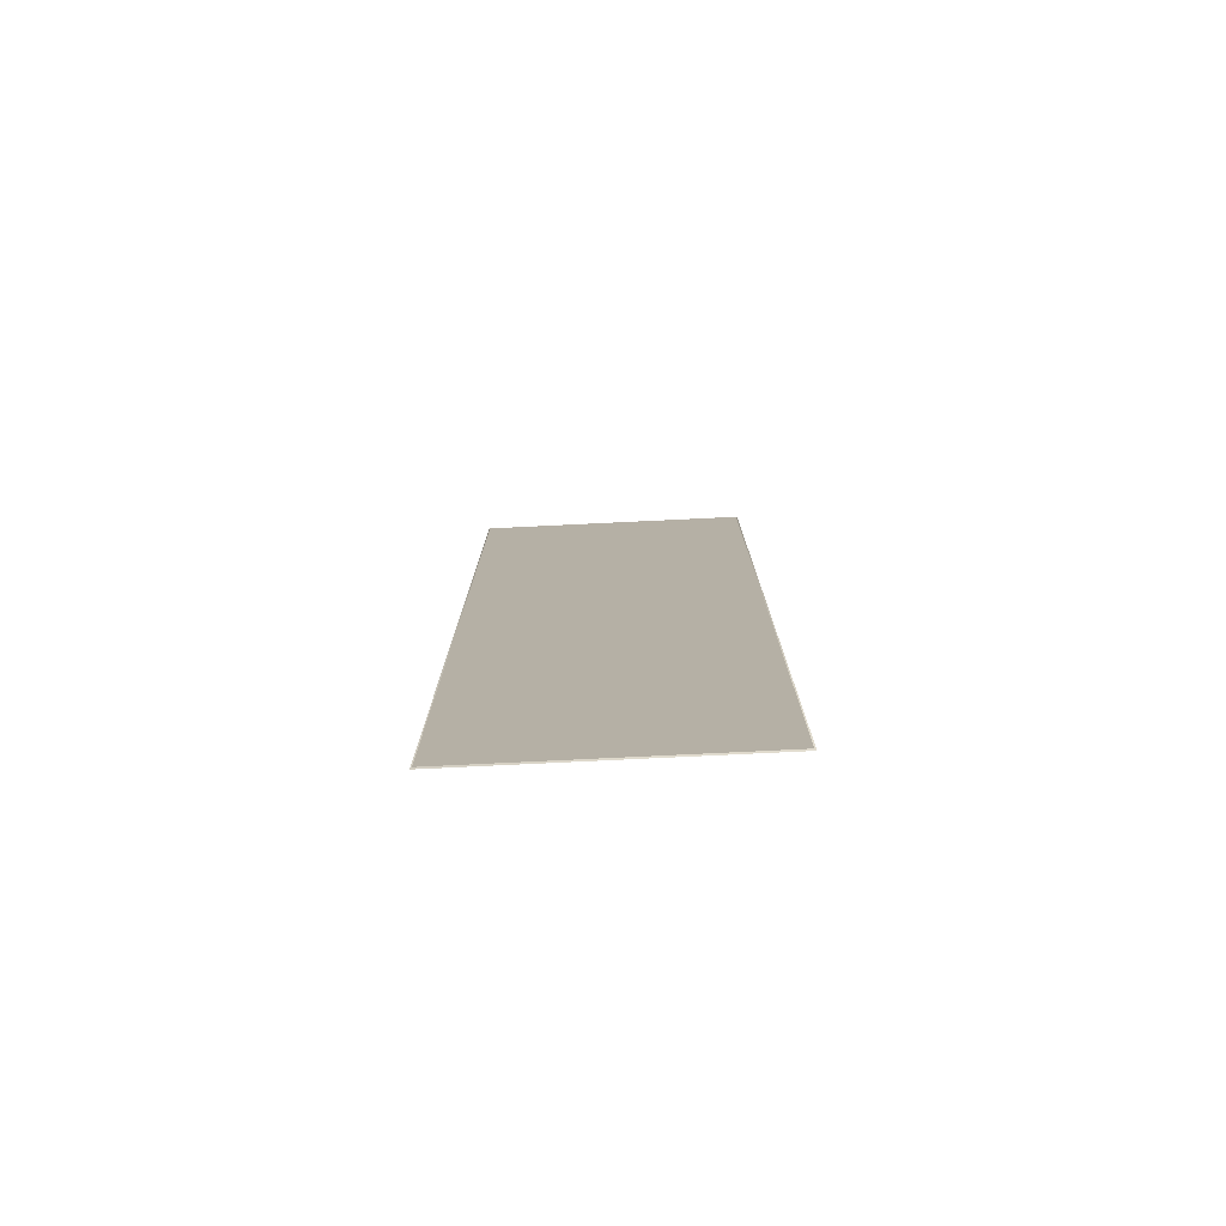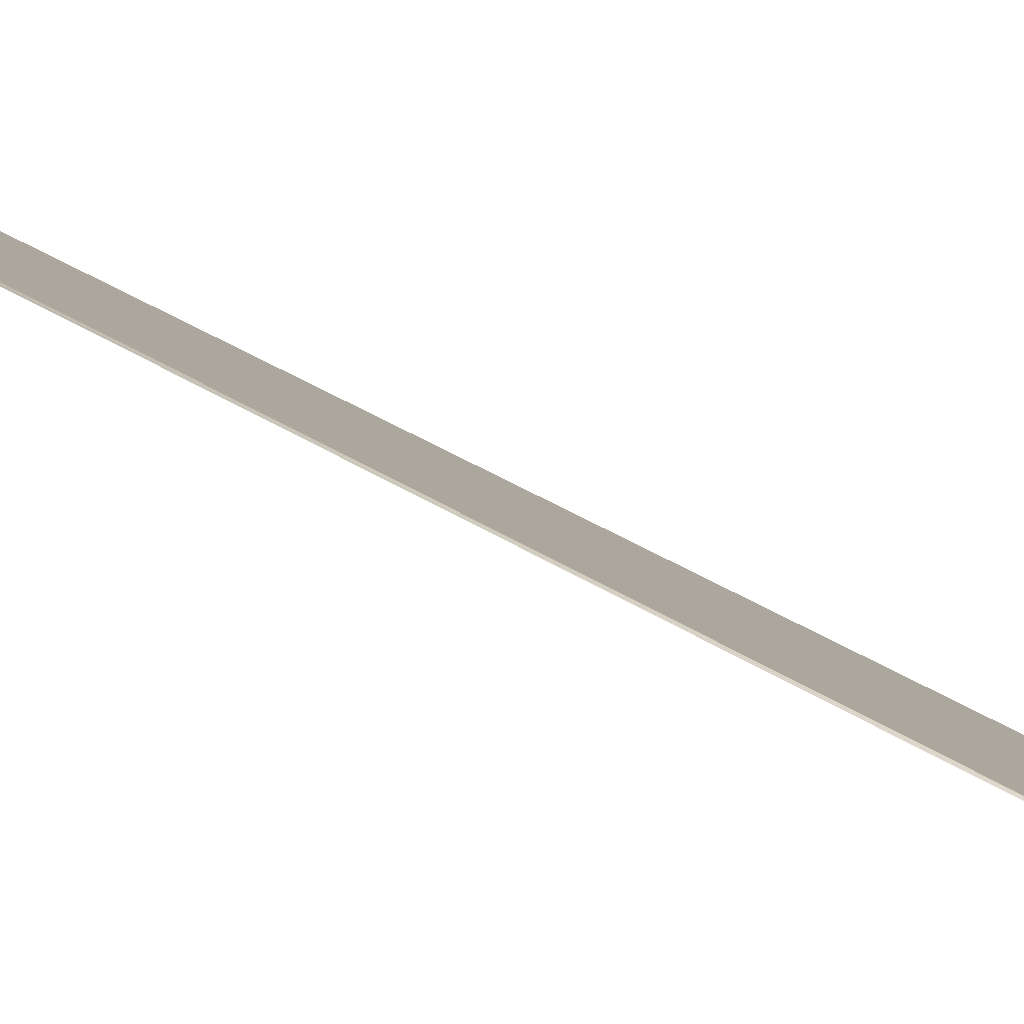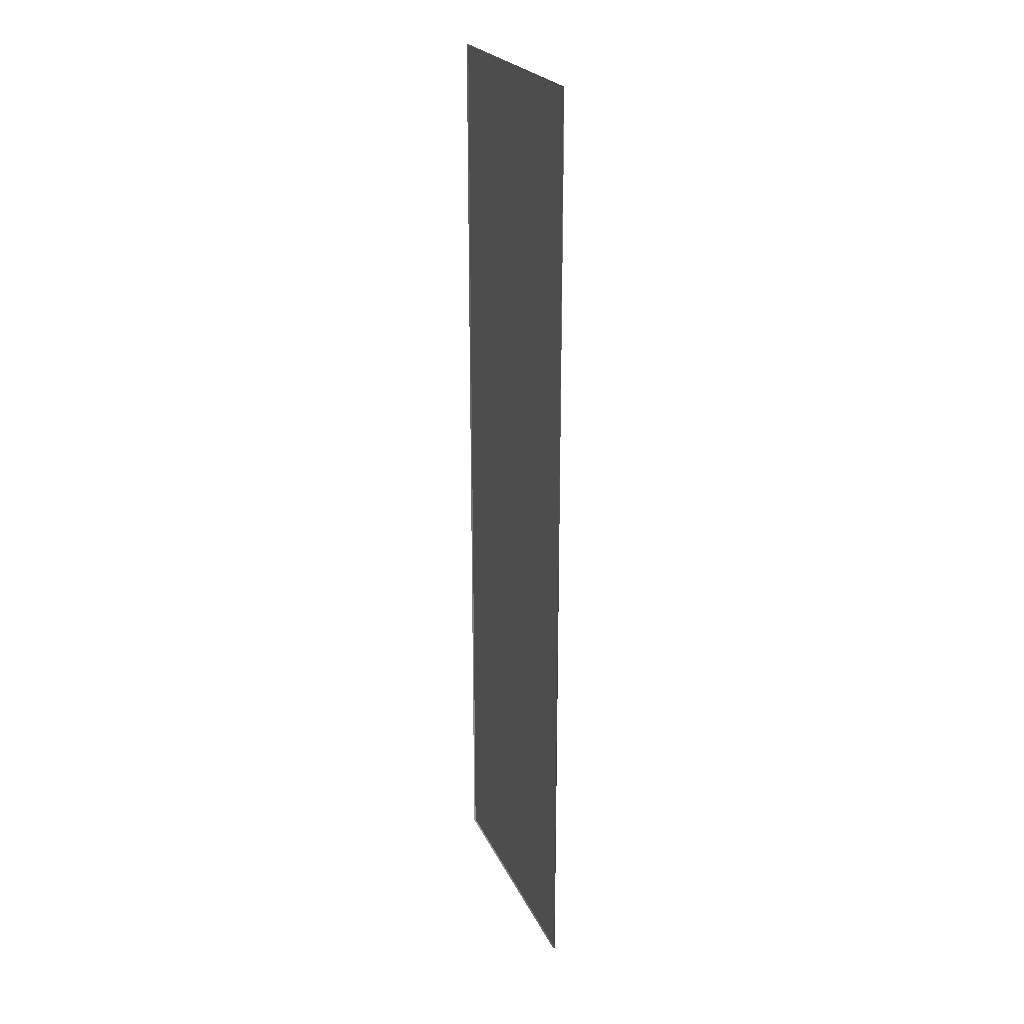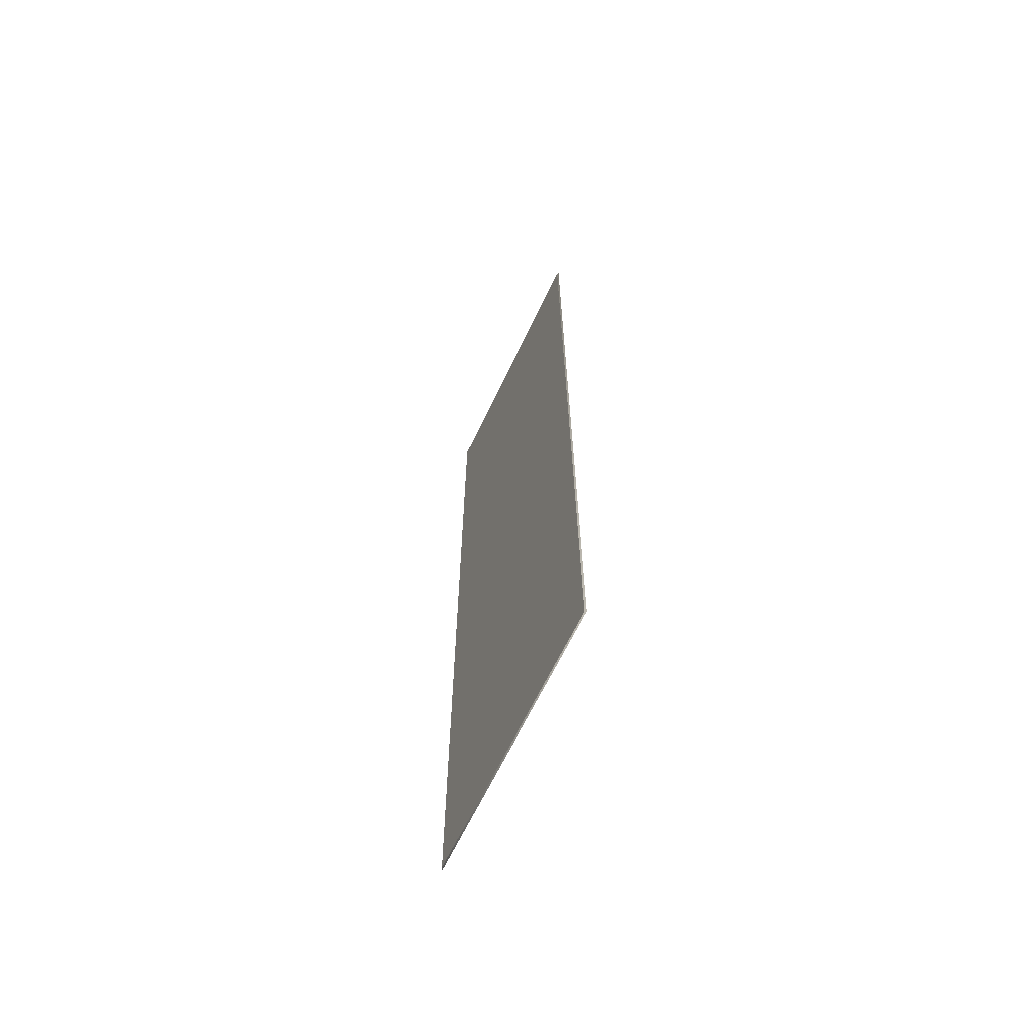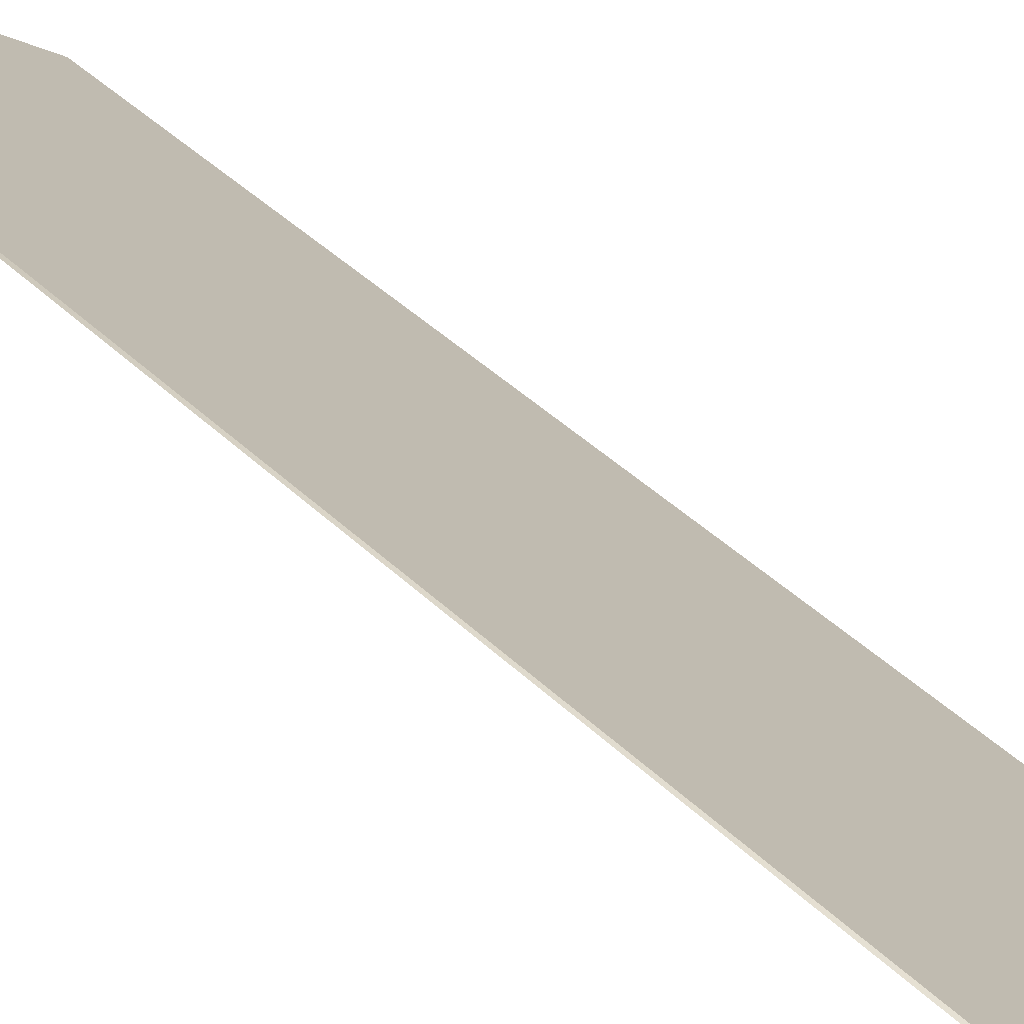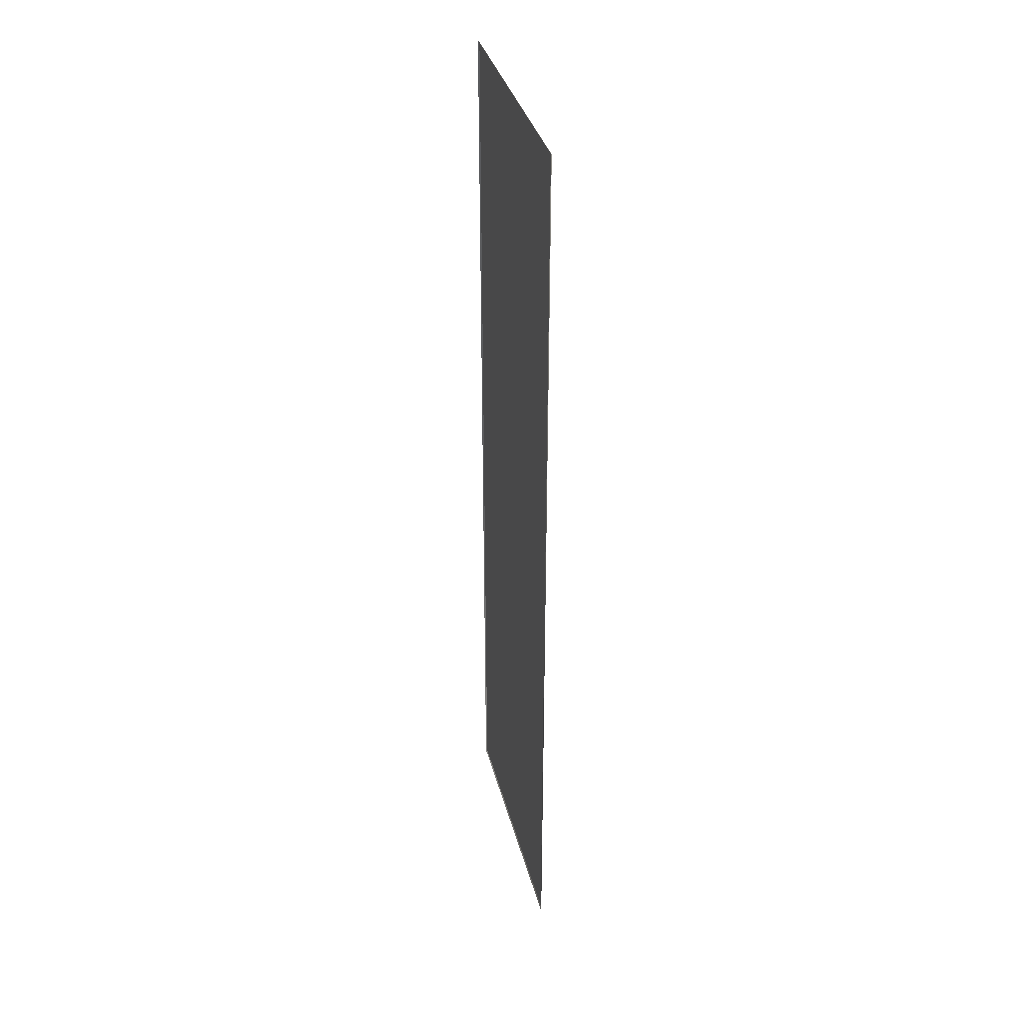
<metadata>
{"format":"obj","ext":"obj","renderer":"f3d","projection":"perspective","resolution":1024,"background":"white","views":[{"elev":-77.8,"azim":35.9,"up":"+Y"},{"elev":26.3,"azim":-41.7,"up":"+Z"},{"elev":23.1,"azim":-76.6,"up":"+Y"},{"elev":-65.8,"azim":97.6,"up":"+Y"},{"elev":32.8,"azim":-35.3,"up":"+Z"},{"elev":35.4,"azim":-70.8,"up":"+Y"}]}
</metadata>
<code>
o group_2.008_ID40
v -0.3096 0.1643 0.3696
v -0.206 0.1643 0.3019
v -0.3096 -0.261 0.3696
v -0.206 -0.261 0.3019
v -0.3096 -0.261 0.3696
v -0.206 -0.261 0.3019
v -0.3105 -0.2617 0.3695
v -0.2057 -0.2617 0.301
v -0.206 0.1643 0.3019
v -0.2057 0.165 0.301
v -0.3105 0.165 0.3695
v -0.3096 0.1643 0.3696
v -0.206 0.1643 0.3019
v -0.3096 -0.261 0.3696
v -0.206 -0.261 0.3019
v -0.3096 0.1643 0.3696
v -0.206 -0.261 0.3019
v -0.3105 -0.2617 0.3695
v -0.2057 -0.2617 0.301
v -0.3096 -0.261 0.3696
v -0.2057 0.165 0.301
v -0.206 0.1643 0.3019
v -0.3096 0.1643 0.3696
v -0.3105 0.165 0.3695
v -0.3096 -0.261 0.3696
v -0.206 -0.261 0.3019
v -0.206 0.1643 0.3019
v -0.3096 0.1643 0.3696
v -0.3105 -0.2617 0.3695
v -0.2057 -0.2617 0.301
v -0.2057 0.165 0.301
v -0.3105 0.165 0.3695
f 1 2 3
f 4 3 2
f 5 6 7
f 8 7 6
f 9 10 6
f 8 6 10
f 11 10 12
f 9 12 10
f 12 5 11
f 7 11 5
f 13 14 15
f 14 13 16
f 17 18 19
f 18 17 20
f 21 17 19
f 17 21 22
f 21 23 22
f 23 21 24
f 20 24 18
f 24 20 23
l 25 26
l 26 27
l 28 25
l 29 25
l 26 30
l 31 27
l 31 32
l 27 28
l 29 30
l 32 28
l 32 29
l 30 31

</code>
